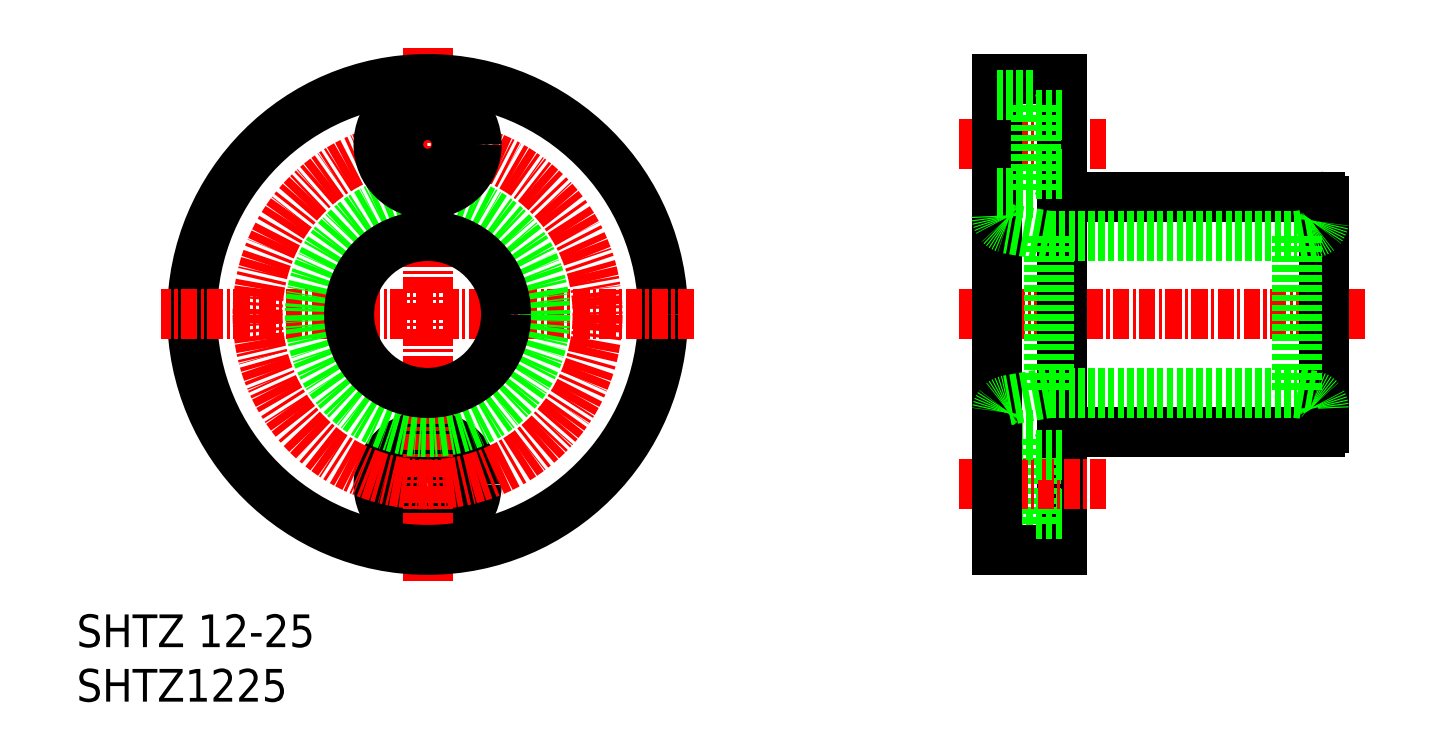
<metadata>
{"format":"dxf","ext":"dxf","renderer":"ezdxf+matplotlib","layout":"modelspace","background":"white","min_lineweight":24,"dpi":150}
</metadata>
<code>
0
SECTION
2
ENTITIES
0
CIRCLE
8
0
10
50.63
20
57.14
30
0
40
3.75
0
CIRCLE
8
0
10
50.63
20
57.14
30
0
40
2.25
0
LINE
8
0
10
99.14
20
52.14
30
0
11
99.14
21
61.14
31
0
0
LINE
8
0
10
97.14
20
53.39
30
0
11
97.14
21
60.89
31
0
0
LINE
8
CENTER
10
50.63
20
49.75
30
0
11
50.63
21
90.54
31
0
0
CIRCLE
8
0
10
50.63
20
70.14
30
0
40
18
0
TEXT
8
0
10
23.79
20
40.54
30
0
40
2.5
1
SHTZ1225
0
TEXT
8
0
10
23.79
20
44.71
30
0
40
2.5
1
SHTZ 12-25
0
LINE
8
0
10
94.14
20
53.39
30
0
11
97.14
21
53.39
31
0
0
LINE
8
0
10
94.14
20
52.14
30
0
11
99.14
21
52.14
31
0
0
LINE
8
0
10
97.14
20
54.89
30
0
11
99.14
21
54.89
31
0
0
LINE
8
0
10
99.14
20
79.14
30
0
11
118.8
21
79.14
31
0
0
LINE
8
CENTER
10
91.27
20
83.14
30
0
11
102.5
21
83.14
31
0
0
LINE
8
CENTER
10
122.3
20
70.14
30
0
11
91.27
21
70.14
31
0
0
LINE
8
0
10
99.14
20
61.14
30
0
11
118.8
21
61.14
31
0
0
LINE
8
CENTER
10
91.27
20
57.14
30
0
11
102.5
21
57.14
31
0
0
LINE
8
CENTER
10
71.02
20
70.14
30
0
11
30.24
21
70.14
31
0
0
CIRCLE
8
CENTER
10
50.63
20
70.14
30
0
40
13
0
CIRCLE
8
0
10
50.63
20
70.14
30
0
40
9
0
CIRCLE
8
0
10
50.63
20
70.14
30
0
40
6
0
CIRCLE
8
0
10
50.63
20
83.14
30
0
40
3.75
0
CIRCLE
8
0
10
50.63
20
83.14
30
0
40
2.25
0
LINE
8
0
10
99.14
20
79.14
30
0
11
99.14
21
61.14
31
0
0
LINE
8
0
10
94.14
20
60.89
30
0
11
97.14
21
60.89
31
0
0
LINE
8
0
10
97.14
20
59.39
30
0
11
99.14
21
59.39
31
0
0
LINE
8
0
10
94.14
20
88.14
30
0
11
94.14
21
52.14
31
0
0
LINE
8
0
10
99.14
20
88.14
30
0
11
99.14
21
79.14
31
0
0
LINE
8
0
10
97.14
20
86.89
30
0
11
97.14
21
79.39
31
0
0
LINE
8
0
10
94.14
20
79.39
30
0
11
97.14
21
79.39
31
0
0
LINE
8
0
10
94.14
20
88.14
30
0
11
99.14
21
88.14
31
0
0
LINE
8
0
10
94.14
20
86.89
30
0
11
97.14
21
86.89
31
0
0
LINE
8
0
10
97.14
20
80.89
30
0
11
99.14
21
80.89
31
0
0
LINE
8
0
10
97.14
20
85.39
30
0
11
99.14
21
85.39
31
0
0
LINE
8
0
10
119.1
20
78.84
30
0
11
119.1
21
61.44
31
0
0
ARC
8
0
10
95.14
20
77.69
30
0
40
1
50
180
51
260
0
LINE
8
0
10
98.14
20
64.14
30
0
11
94.96
21
63.58
31
0
0
LINE
8
0
10
98.14
20
76.14
30
0
11
94.96
21
76.7
31
0
0
ARC
8
0
10
95.14
20
62.6
30
0
40
1
50
100
51
180
0
LINE
8
0
10
98.14
20
76.14
30
0
11
98.14
21
64.14
31
0
0
LINE
8
0
10
98.14
20
64.14
30
0
11
117.1
21
64.14
31
0
0
LINE
8
0
10
98.14
20
76.14
30
0
11
117.1
21
76.14
31
0
0
ARC
8
0
10
118.1
20
62.95
30
0
40
1
50
0
51
80
0
ARC
8
0
10
118.1
20
77.34
30
0
40
1
50
280
51
0
0
LINE
8
0
10
117.1
20
76.14
30
0
11
117.1
21
64.14
31
0
0
LINE
8
0
10
117.1
20
64.14
30
0
11
118.3
21
63.94
31
0
0
LINE
8
0
10
117.1
20
76.14
30
0
11
118.3
21
76.35
31
0
0
ARC
8
0
10
118.8
20
78.84
30
0
40
0.3
50
3.562e-13
51
90
0
ARC
8
0
10
118.8
20
61.44
30
0
40
0.3
50
270
51
4.198e-13
0
ENDSEC
0
EOF

</code>
